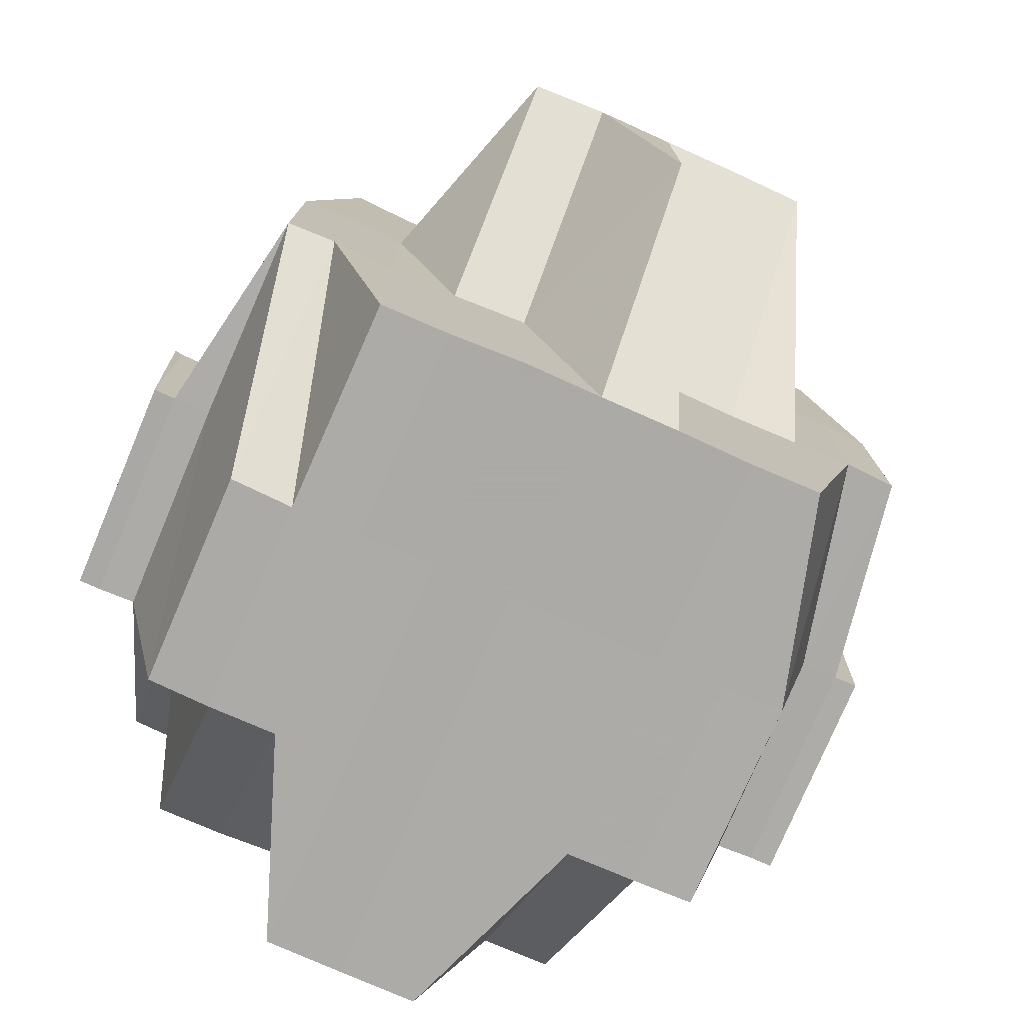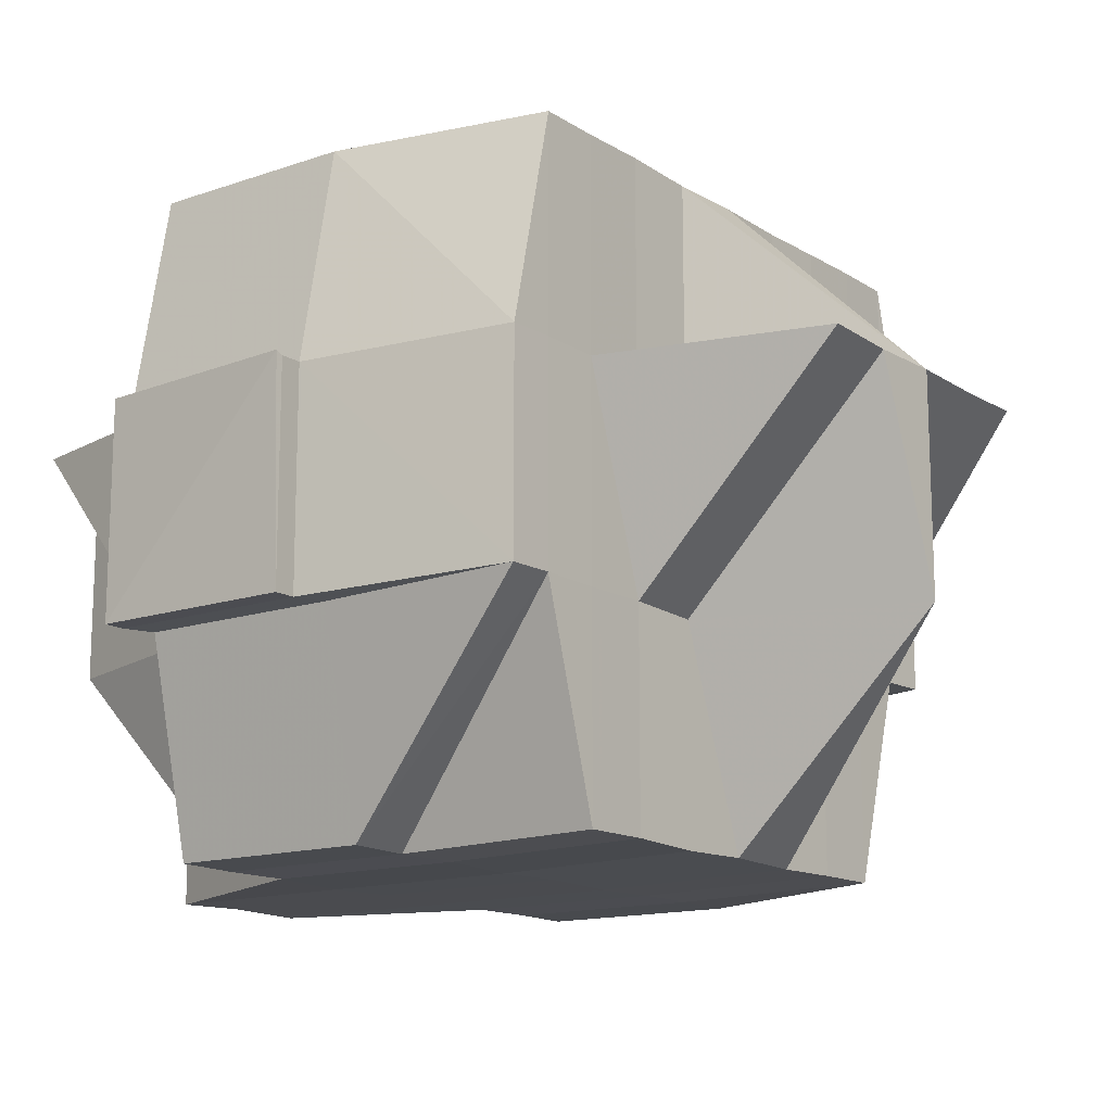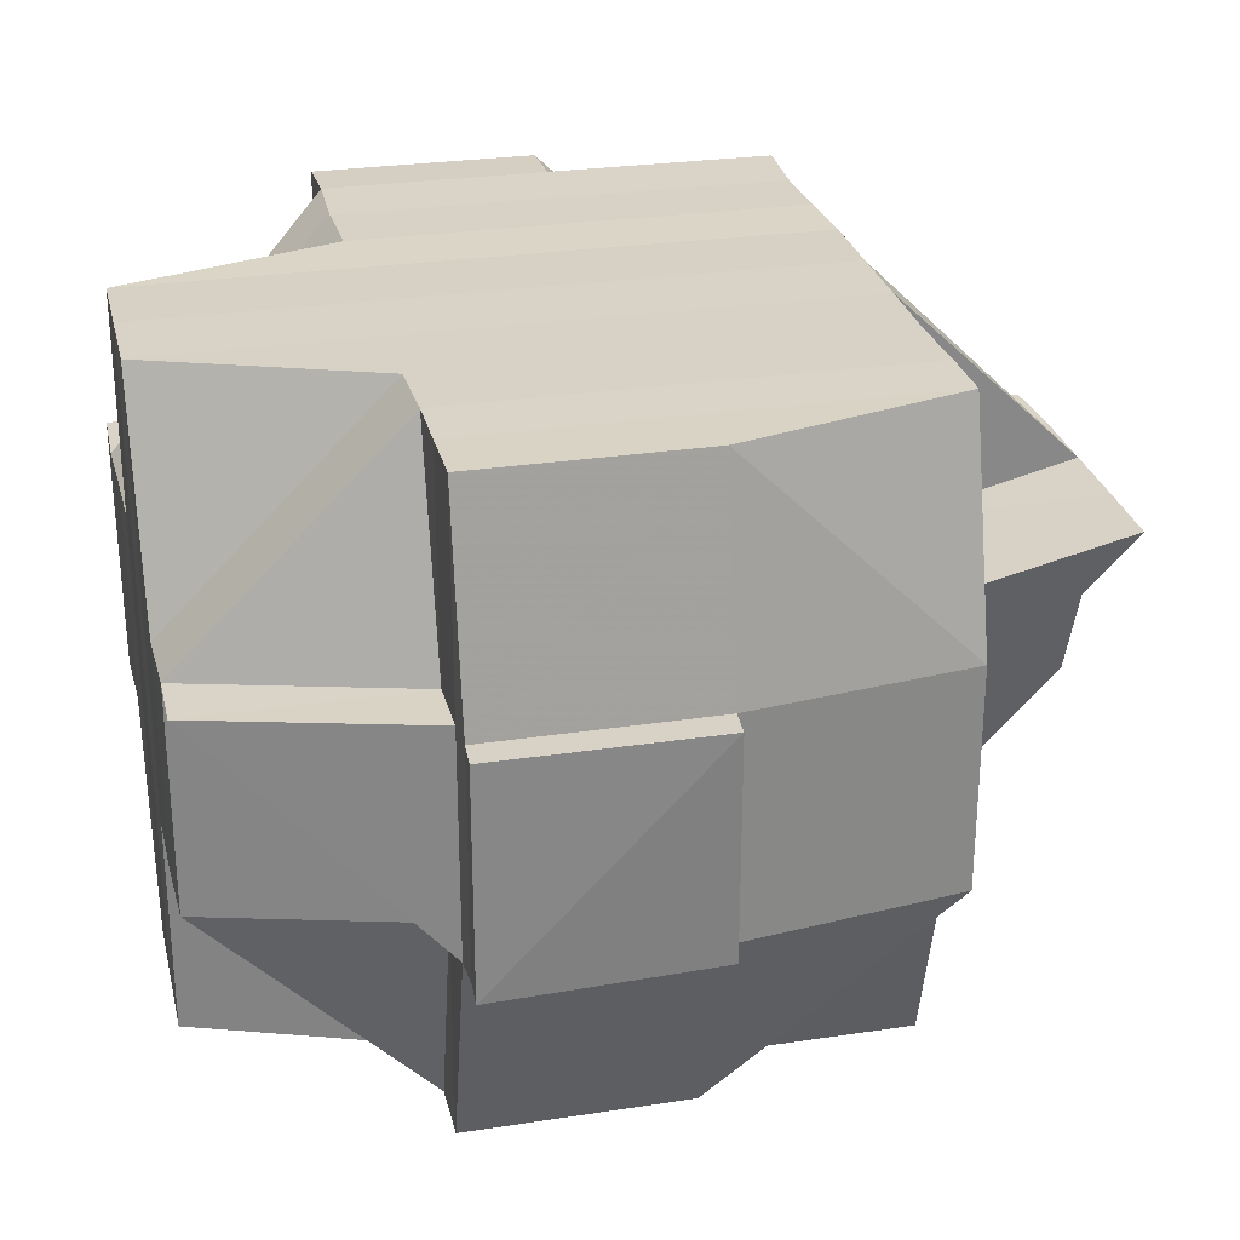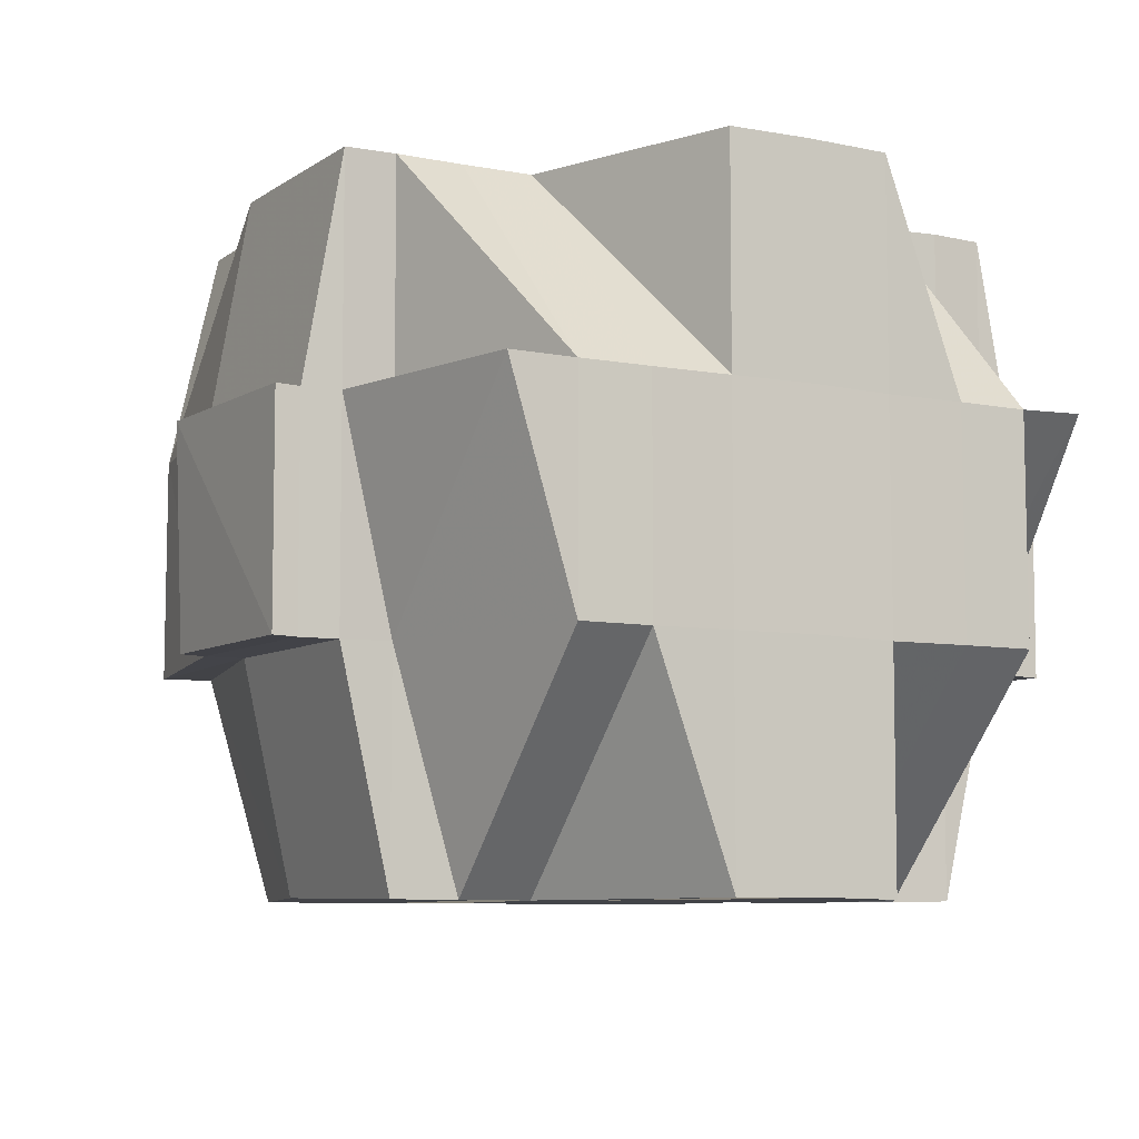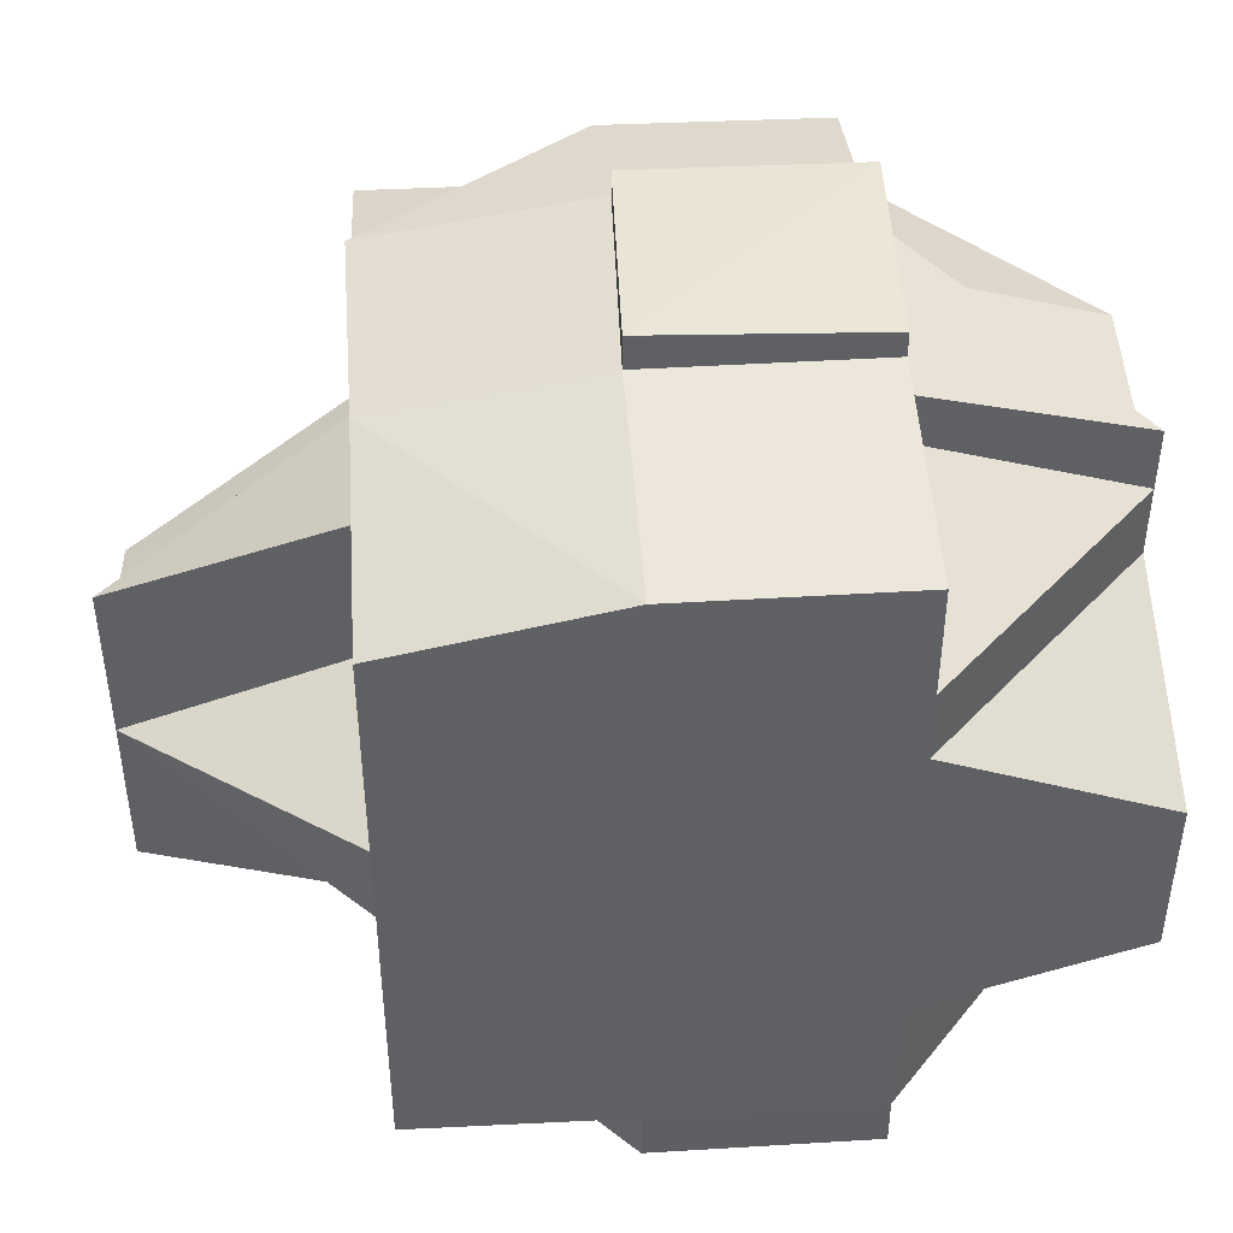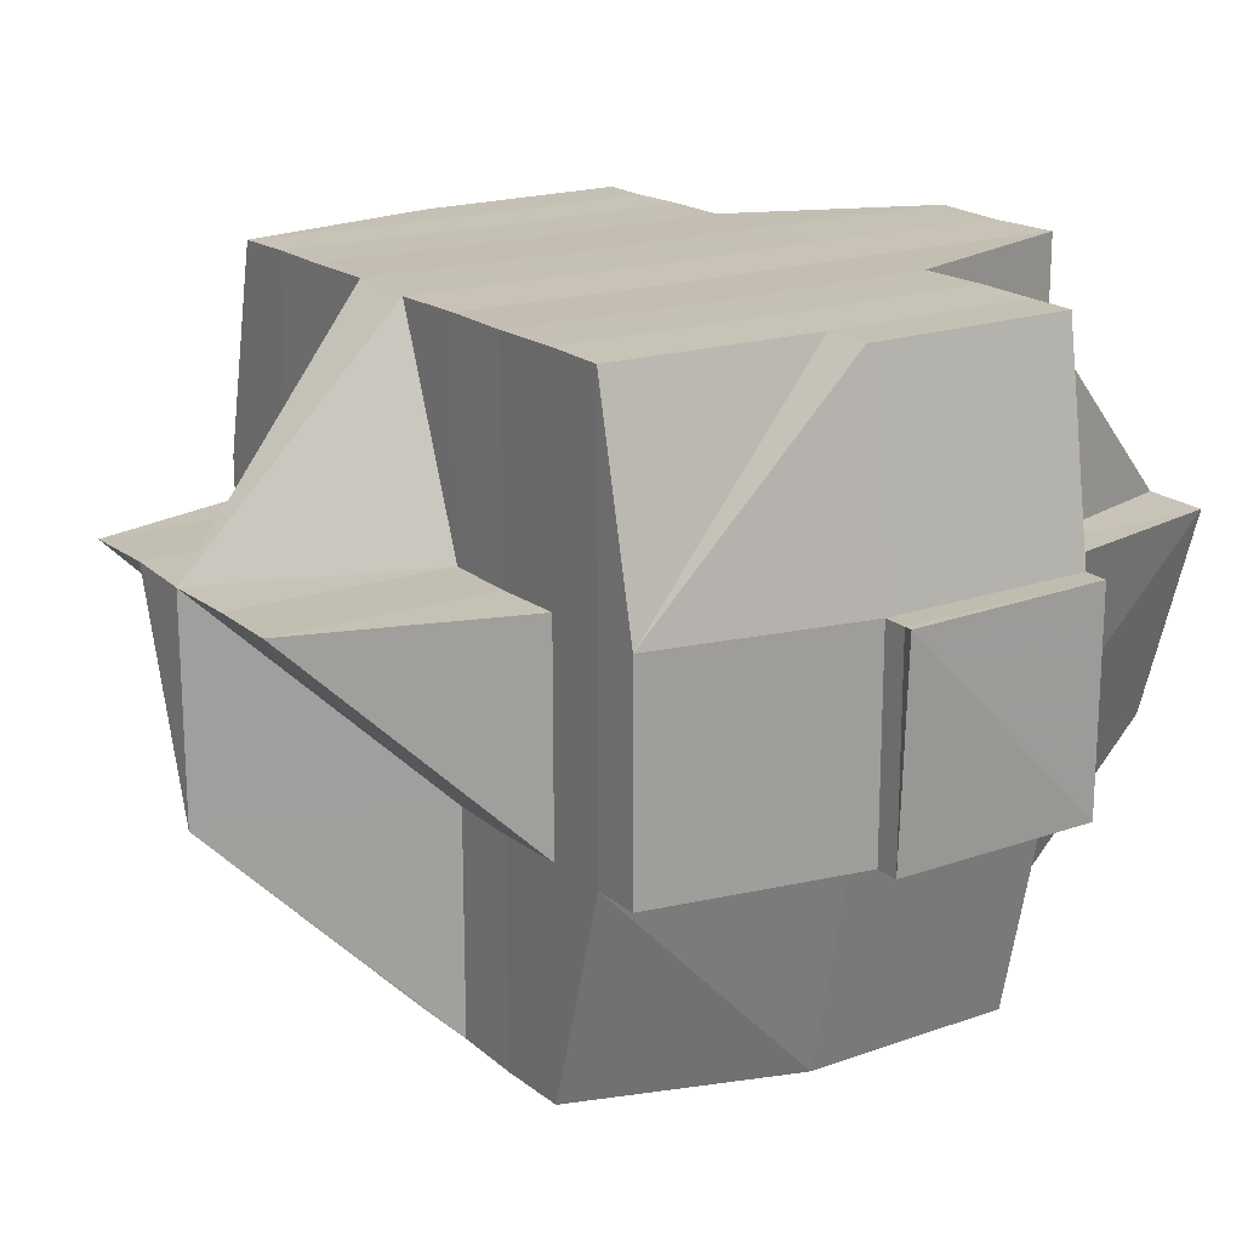
<metadata>
{"format":"obj","ext":"obj","renderer":"f3d","projection":"perspective","resolution":1024,"background":"white","views":[{"elev":-76.2,"azim":66.3,"up":"+Y"},{"elev":-14.3,"azim":37.4,"up":"+Y"},{"elev":27.7,"azim":-13.6,"up":"+Y"},{"elev":-7.6,"azim":-118.7,"up":"+Y"},{"elev":45.3,"azim":176.5,"up":"+Z"},{"elev":18.5,"azim":146.7,"up":"+Y"}]}
</metadata>
<code>
o 3393
v 2157 1896 8.847
v 2157 1896 8.847
v 2157 1896 8.848
v 2157 1896 8.846
v 2157 1896 8.846
v 2157 1896 8.847
v 2157 1896 8.847
v 2157 1896 8.847
v 2157 1896 8.848
v 2157 1896 8.847
v 2157 1896 8.848
v 2157 1896 8.847
v 2157 1896 8.846
v 2157 1896 8.844
v 2157 1896 8.844
v 2157 1896 8.847
v 2157 1896 8.846
v 2157 1896 8.846
v 2157 1896 8.847
v 2157 1896 8.847
v 2157 1896 8.847
v 2157 1896 8.846
v 2157 1896 8.844
v 2157 1896 8.846
v 2157 1896 8.844
v 2157 1896 8.844
v 2157 1896 8.842
v 2157 1896 8.839
v 2157 1896 8.842
v 2157 1896 8.842
v 2157 1896 8.842
v 2157 1896 8.844
v 2157 1896 8.846
v 2157 1896 8.846
v 2157 1896 8.847
v 2157 1896 8.846
v 2157 1896 8.844
v 2157 1896 8.846
v 2157 1896 8.847
v 2157 1896 8.844
v 2157 1896 8.844
v 2157 1896 8.842
v 2157 1896 8.844
v 2157 1896 8.842
v 2157 1896 8.839
v 2157 1896 8.842
v 2157 1896 8.844
v 2157 1896 8.846
v 2157 1896 8.839
v 2157 1896 8.842
v 2157 1896 8.842
v 2157 1896 8.844
v 2157 1896 8.846
v 2157 1896 8.844
v 2157 1896 8.846
v 2157 1896 8.844
v 2157 1896 8.844
v 2157 1896 8.846
v 2157 1896 8.844
v 2157 1896 8.842
v 2157 1896 8.842
v 2157 1896 8.842
v 2157 1896 8.839
v 2157 1896 8.842
v 2157 1896 8.839
v 2157 1896 8.842
v 2157 1896 8.836
v 2157 1896 8.836
v 2157 1896 8.832
v 2157 1896 8.832
v 2157 1896 8.836
v 2157 1896 8.832
v 2157 1896 8.829
v 2157 1896 8.832
v 2157 1896 8.832
v 2157 1896 8.836
v 2157 1896 8.836
v 2157 1896 8.839
v 2157 1896 8.839
v 2157 1896 8.839
v 2157 1896 8.842
v 2157 1896 8.836
v 2157 1896 8.839
v 2157 1896 8.836
v 2157 1896 8.832
v 2157 1896 8.836
v 2157 1896 8.842
v 2157 1896 8.844
v 2157 1896 8.844
v 2157 1896 8.836
v 2157 1896 8.839
v 2157 1896 8.829
v 2157 1896 8.832
v 2157 1896 8.836
v 2157 1896 8.832
v 2157 1896 8.832
v 2157 1896 8.829
v 2157 1896 8.829
v 2157 1896 8.829
v 2157 1896 8.825
v 2157 1896 8.825
v 2157 1896 8.825
v 2157 1896 8.829
v 2157 1896 8.825
v 2157 1896 8.825
v 2157 1896 8.821
v 2157 1896 8.821
v 2157 1896 8.829
v 2157 1896 8.818
v 2157 1896 8.821
v 2157 1896 8.825
v 2157 1896 8.821
v 2157 1896 8.821
v 2157 1896 8.818
v 2157 1896 8.818
v 2157 1896 8.821
v 2157 1896 8.821
v 2157 1896 8.825
v 2157 1896 8.818
v 2157 1896 8.821
v 2157 1896 8.818
v 2157 1896 8.825
v 2157 1896 8.825
v 2157 1896 8.825
v 2157 1896 8.829
v 2157 1896 8.825
v 2157 1896 8.829
v 2157 1896 8.821
v 2157 1896 8.821
v 2157 1896 8.829
v 2157 1896 8.832
v 2157 1896 8.832
v 2157 1896 8.829
v 2157 1896 8.836
v 2157 1896 8.836
v 2157 1896 8.839
v 2157 1896 8.839
v 2157 1896 8.832
v 2157 1896 8.818
v 2157 1896 8.818
v 2157 1896 8.836
v 2157 1896 8.829
v 2157 1896 8.836
v 2157 1896 8.832
v 2157 1896 8.839
v 2157 1896 8.839
v 2157 1896 8.839
v 2157 1896 8.842
v 2157 1896 8.842
v 2157 1896 8.844
v 2157 1896 8.842
v 2157 1896 8.842
v 2157 1896 8.844
v 2157 1896 8.844
v 2157 1896 8.839
v 2157 1896 8.836
v 2157 1896 8.839
v 2157 1896 8.832
v 2157 1896 8.832
v 2157 1896 8.829
v 2157 1896 8.825
v 2157 1896 8.829
v 2157 1896 8.836
v 2157 1896 8.832
v 2157 1896 8.829
v 2157 1896 8.832
v 2157 1896 8.839
v 2157 1896 8.825
v 2157 1896 8.825
v 2157 1896 8.825
v 2157 1896 8.821
v 2157 1896 8.818
v 2157 1896 8.821
v 2157 1896 8.821
v 2157 1896 8.821
v 2157 1896 8.818
v 2157 1896 8.825
v 2157 1896 8.829
v 2157 1896 8.821
v 2157 1896 8.825
v 2157 1896 8.821
v 2157 1896 8.818
v 2157 1896 8.818
v 2157 1896 8.815
v 2157 1896 8.813
v 2157 1896 8.815
v 2157 1896 8.815
v 2157 1896 8.815
v 2157 1896 8.818
v 2157 1896 8.821
v 2157 1896 8.815
v 2157 1896 8.813
v 2157 1896 8.818
v 2157 1896 8.813
v 2157 1896 8.815
v 2157 1896 8.818
v 2157 1896 8.813
v 2157 1896 8.815
v 2157 1896 8.813
v 2157 1896 8.811
v 2157 1896 8.813
v 2157 1896 8.811
v 2157 1896 8.811
v 2157 1896 8.811
v 2157 1896 8.813
v 2157 1896 8.813
v 2157 1896 8.813
v 2157 1896 8.813
v 2157 1896 8.815
v 2157 1896 8.813
v 2157 1896 8.811
v 2157 1896 8.81
v 2157 1896 8.811
v 2157 1896 8.81
v 2157 1896 8.811
v 2157 1896 8.81
v 2157 1896 8.811
v 2157 1896 8.811
v 2157 1896 8.813
v 2157 1896 8.813
v 2157 1896 8.815
v 2157 1896 8.815
v 2157 1896 8.818
v 2157 1896 8.815
v 2157 1896 8.813
v 2157 1896 8.818
v 2157 1896 8.818
v 2157 1896 8.815
v 2157 1896 8.818
v 2157 1896 8.821
v 2157 1896 8.818
v 2157 1896 8.821
v 2157 1896 8.825
v 2157 1896 8.818
v 2157 1896 8.818
v 2157 1896 8.815
v 2157 1896 8.825
v 2157 1896 8.825
v 2157 1896 8.829
v 2157 1896 8.832
v 2157 1896 8.821
v 2157 1896 8.825
v 2157 1896 8.829
v 2157 1896 8.825
v 2157 1896 8.829
v 2157 1896 8.829
v 2157 1896 8.825
v 2157 1896 8.825
v 2157 1896 8.825
v 2157 1896 8.821
v 2157 1896 8.829
v 2157 1896 8.829
v 2157 1896 8.832
v 2157 1896 8.832
v 2157 1896 8.832
v 2157 1896 8.832
v 2157 1896 8.836
v 2157 1896 8.829
v 2157 1896 8.825
v 2157 1896 8.829
v 2157 1896 8.832
v 2157 1896 8.832
v 2157 1896 8.836
v 2157 1896 8.832
v 2157 1896 8.836
v 2157 1896 8.836
v 2157 1896 8.839
v 2157 1896 8.842
v 2157 1896 8.842
v 2157 1896 8.844
v 2157 1896 8.842
v 2157 1896 8.839
v 2157 1896 8.842
v 2157 1896 8.839
v 2157 1896 8.839
v 2157 1896 8.839
v 2157 1896 8.842
v 2157 1896 8.836
v 2157 1896 8.839
v 2157 1896 8.836
v 2157 1896 8.832
v 2157 1896 8.815
v 2157 1896 8.813
v 2157 1896 8.813
v 2157 1896 8.815
v 2157 1896 8.815
v 2157 1896 8.813
v 2157 1896 8.815
v 2157 1896 8.815
v 2157 1896 8.815
v 2157 1896 8.813
v 2157 1896 8.813
v 2157 1896 8.811
v 2157 1896 8.811
v 2157 1896 8.813
v 2157 1896 8.815
v 2157 1896 8.815
v 2157 1896 8.815
v 2157 1896 8.818
v 2157 1896 8.815
v 2157 1896 8.813
v 2157 1896 8.813
v 2157 1896 8.813
v 2157 1896 8.815
v 2157 1896 8.811
v 2157 1896 8.81
v 2157 1896 8.811
v 2157 1896 8.81
v 2157 1896 8.81
v 2157 1896 8.81
v 2157 1896 8.811
v 2157 1896 8.81
v 2157 1896 8.81
v 2157 1896 8.81
v 2157 1896 8.811
v 2157 1896 8.81
v 2157 1896 8.811
v 2157 1896 8.811
v 2157 1896 8.811
v 2157 1896 8.81
v 2157 1896 8.81
v 2157 1896 8.81
v 2157 1896 8.81
v 2157 1896 8.81
f 1 2 3
f 4 5 1
f 6 5 7
f 6 8 9
f 8 10 11
f 12 13 2
f 14 15 13
f 16 17 12
f 17 18 19
f 20 19 3
f 21 22 20
f 22 23 24
f 25 26 24
f 23 27 26
f 27 28 29
f 30 29 26
f 26 31 32
f 26 32 33
f 34 33 35
f 36 37 34
f 36 38 39
f 37 40 38
f 41 42 40
f 43 44 37
f 44 45 46
f 47 37 48
f 46 49 50
f 51 50 52
f 53 54 48
f 55 56 53
f 56 57 58
f 59 54 58
f 59 60 54
f 60 61 54
f 62 60 59
f 62 63 60
f 64 62 59
f 63 65 66
f 67 68 65
f 69 70 68
f 71 72 67
f 72 73 74
f 75 74 76
f 77 76 78
f 79 63 62
f 64 79 62
f 80 79 81
f 79 82 63
f 83 84 79
f 84 85 82
f 86 82 79
f 87 64 88
f 88 64 89
f 82 90 91
f 85 92 93
f 82 93 94
f 93 95 90
f 96 93 82
f 97 98 95
f 93 97 75
f 99 97 93
f 99 100 97
f 100 101 97
f 101 102 98
f 97 101 103
f 104 100 99
f 105 106 101
f 104 107 100
f 108 104 99
f 106 109 110
f 101 110 111
f 112 110 101
f 110 113 102
f 114 115 113
f 110 114 116
f 116 117 118
f 119 114 110
f 120 121 117
f 122 120 123
f 124 123 125
f 123 126 127
f 128 129 126
f 103 123 130
f 103 130 131
f 132 133 131
f 134 132 135
f 136 134 137
f 131 130 138
f 139 140 129
f 131 138 141
f 130 142 138
f 143 144 141
f 135 141 145
f 146 143 145
f 145 147 148
f 149 146 61
f 61 148 150
f 137 145 61
f 61 145 151
f 151 152 153
f 154 61 47
f 145 141 155
f 141 156 155
f 141 138 156
f 155 157 46
f 155 156 157
f 138 158 156
f 138 142 158
f 158 159 156
f 160 161 142
f 158 162 159
f 142 162 158
f 156 159 163
f 156 163 157
f 159 164 163
f 162 165 166
f 157 163 167
f 142 168 162
f 169 168 142
f 170 171 169
f 171 172 173
f 173 174 168
f 161 175 168
f 175 176 174
f 168 177 162
f 168 174 177
f 162 177 178
f 177 179 180
f 177 180 165
f 174 181 177
f 174 182 181
f 183 182 174
f 176 184 182
f 184 185 186
f 187 188 182
f 182 189 181
f 182 188 189
f 181 189 190
f 188 191 189
f 188 192 191
f 189 191 193
f 189 193 190
f 191 194 195
f 191 195 196
f 197 192 198
f 199 200 197
f 201 202 192
f 200 203 201
f 203 204 205
f 206 202 207
f 207 208 209
f 210 211 208
f 211 212 213
f 212 214 215
f 213 216 217
f 218 215 219
f 208 218 220
f 208 220 221
f 221 219 222
f 221 222 223
f 224 225 221
f 226 224 227
f 228 221 227
f 227 221 229
f 227 229 230
f 230 229 107
f 229 231 107
f 107 231 112
f 107 232 233
f 231 234 232
f 230 107 104
f 235 236 231
f 237 230 104
f 237 104 108
f 238 230 237
f 108 239 240
f 241 230 238
f 241 227 230
f 193 227 241
f 190 193 241
f 242 241 238
f 190 241 242
f 238 237 243
f 243 237 108
f 242 244 245
f 246 247 243
f 248 190 242
f 181 190 248
f 249 250 248
f 248 242 251
f 251 242 252
f 251 245 253
f 252 243 254
f 255 246 254
f 256 254 257
f 258 248 251
f 259 248 258
f 260 249 258
f 258 251 261
f 261 251 262
f 261 253 263
f 164 258 261
f 264 260 164
f 178 258 164
f 164 261 265
f 163 164 265
f 163 265 167
f 265 261 266
f 167 265 267
f 265 266 267
f 167 267 268
f 157 167 268
f 269 268 270
f 271 272 268
f 268 273 40
f 268 274 273
f 267 266 275
f 267 275 29
f 29 275 64
f 275 276 277
f 266 278 275
f 275 278 279
f 278 280 276
f 266 254 278
f 254 281 278
f 281 240 280
f 278 281 86
f 254 243 281
f 243 108 281
f 281 108 96
f 139 282 183
f 283 284 282
f 285 283 282
f 286 282 139
f 114 286 139
f 119 286 114
f 282 287 288
f 282 288 140
f 289 286 119
f 231 289 119
f 290 289 231
f 289 291 286
f 220 291 289
f 236 292 289
f 292 293 291
f 213 294 291
f 291 295 296
f 291 217 295
f 297 298 299
f 300 301 298
f 302 303 304
f 305 306 307
f 306 308 309
f 310 309 311
f 312 308 313
f 314 313 315
f 316 312 317
f 318 312 319
f 320 321 322
f 322 323 324

</code>
